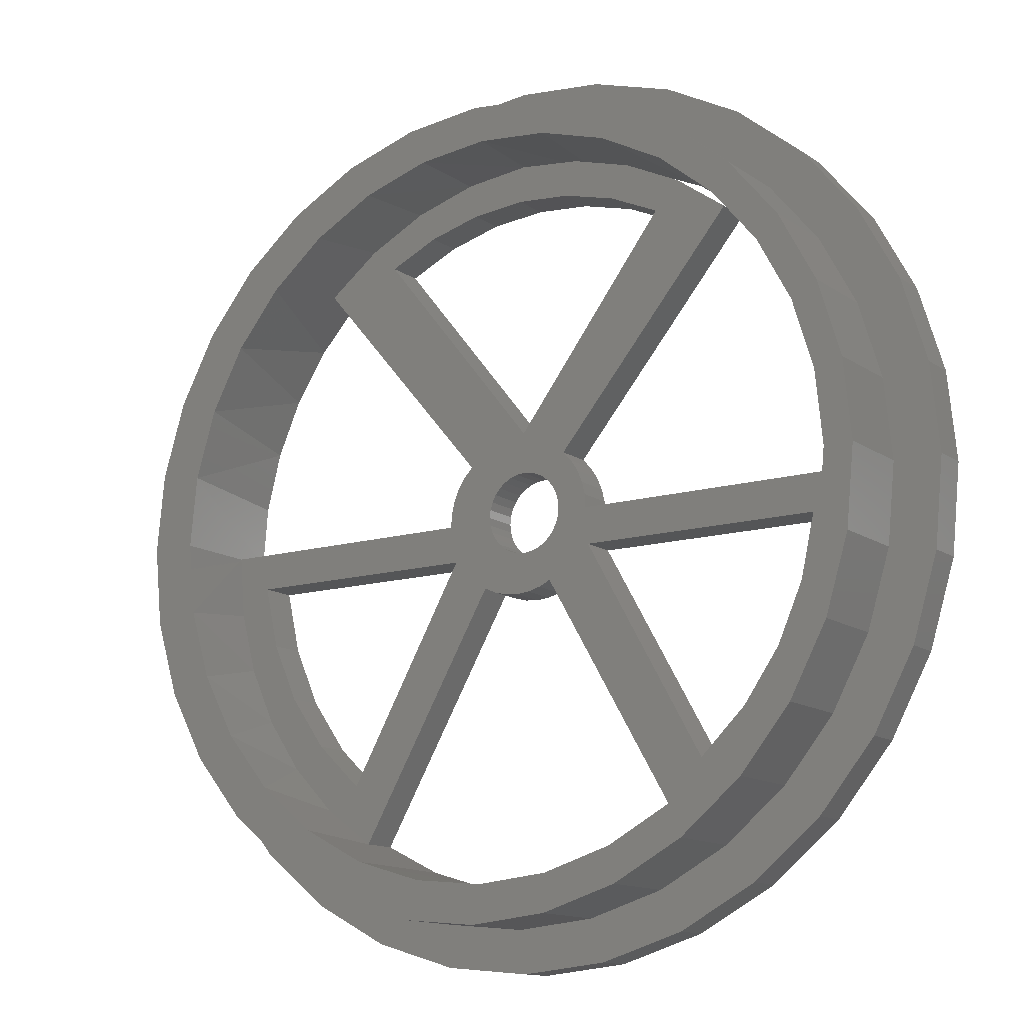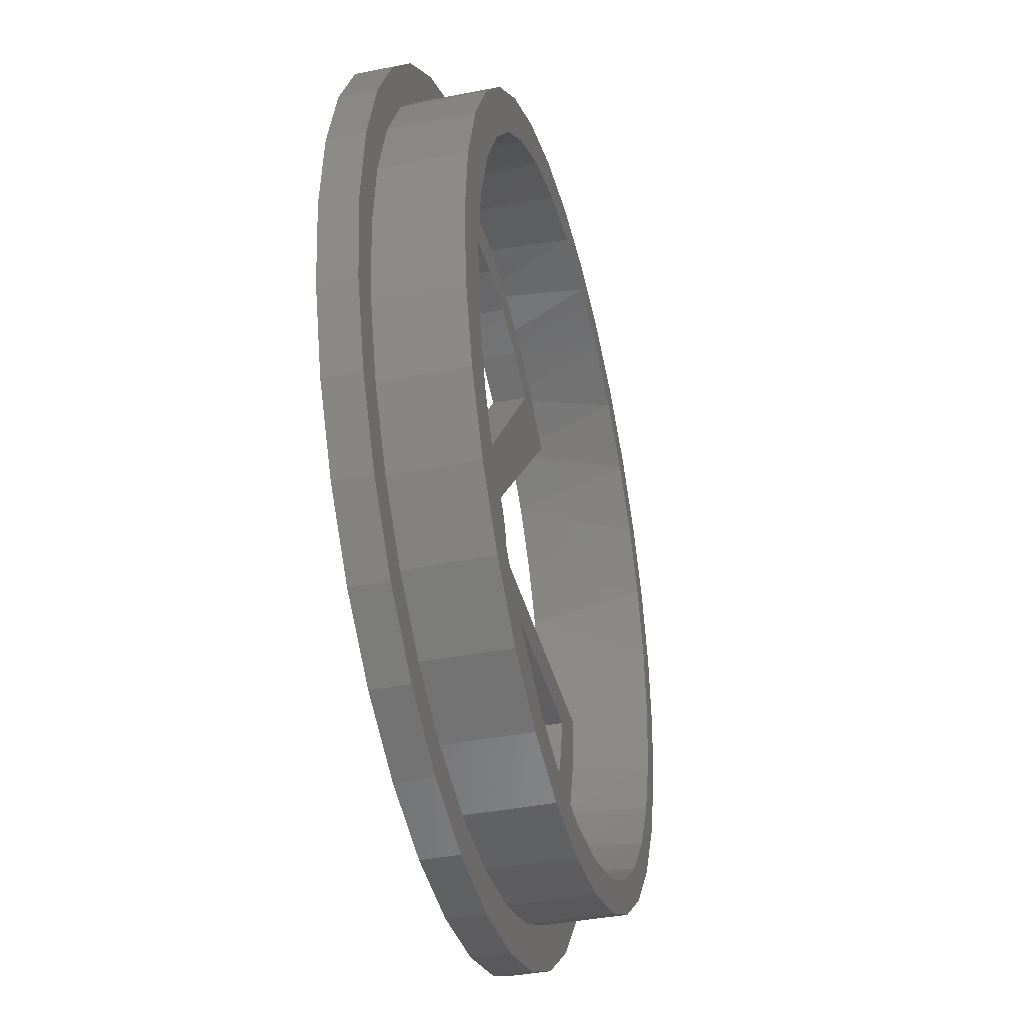
<metadata>
{"format":"stl","ext":"stl","renderer":"f3d","projection":"perspective","resolution":1024,"background":"white","views":[{"elev":-13.3,"azim":33.8,"up":"+Y"},{"elev":-39.0,"azim":-76.1,"up":"+Y"}]}
</metadata>
<code>
# stl→obj: 352 verts, 728 faces
v 0.002878 -0.03125 0
v 0.009617 -0.03059 0.03125
v 0.009617 -0.03059 0
v 0.0161 -0.02862 0.03125
v 0.0161 -0.02862 0
v 0.02207 -0.02543 0.03125
v 0.02207 -0.02543 0
v 0.0273 -0.02113 0.03125
v 0.0273 -0.02113 0
v 0.0316 -0.0159 0.03125
v 0.0316 -0.0159 0
v 0.03479 -0.009928 0.03125
v 0.03479 -0.009928 0
v 0.03675 -0.003449 0.03125
v 0.03675 -0.003449 0
v 0.03742 0.003289 0.03125
v 0.03742 0.003289 0
v 0.002878 -0.03125 0.03125
v -0.00386 -0.03059 0
v -0.00386 -0.03059 0.03125
v -0.01034 -0.02862 0
v -0.01034 -0.02862 0.03125
v -0.01631 -0.02543 0
v -0.01631 -0.02543 0.03125
v -0.02154 -0.02113 0
v -0.02154 -0.02113 0.03125
v -0.02584 -0.0159 0
v -0.02584 -0.0159 0.03125
v -0.02903 -0.009928 0
v -0.02903 -0.009928 0.03125
v -0.031 -0.003449 0
v -0.031 -0.003449 0.03125
v -0.03166 0.003289 0
v -0.03166 0.003289 0.03125
v 0.002878 0.03783 0
v -0.00386 0.03717 0.03125
v -0.00386 0.03717 0
v -0.01034 0.0352 0.03125
v -0.01034 0.0352 0
v -0.01631 0.03201 0.03125
v -0.01631 0.03201 0
v -0.02154 0.02771 0.03125
v -0.02154 0.02771 0
v -0.02584 0.02248 0.03125
v -0.02584 0.02248 0
v -0.02903 0.01651 0.03125
v -0.02903 0.01651 0
v -0.031 0.01003 0.03125
v -0.031 0.01003 0
v 0.002878 0.03783 0.03125
v 0.009617 0.03717 0
v 0.009617 0.03717 0.03125
v 0.0161 0.0352 0
v 0.0161 0.0352 0.03125
v 0.02207 0.03201 0
v 0.02207 0.03201 0.03125
v 0.0273 0.02771 0
v 0.0273 0.02771 0.03125
v 0.0316 0.02248 0
v 0.0316 0.02248 0.03125
v 0.03479 0.01651 0
v 0.03479 0.01651 0.03125
v 0.03675 0.01003 0
v 0.03675 0.01003 0.03125
v 0.2399 -0.1337 0
v 0.2617 -0.0841 0.03125
v 0.2617 -0.0841 0
v 0.2734 -0.03125 0.03125
v 0.2734 -0.03125 0
v 0.2399 -0.1337 0.03125
v 0.2089 -0.178 0
v 0.2089 -0.178 0.03125
v 0.1698 -0.2155 0
v 0.1698 -0.2155 0.03125
v 0.0662 -0.03125 0
v 0.0662 -0.03125 0.03125
v -0.1698 -0.2155 0
v -0.1698 -0.2155 0.03125
v -0.0662 -0.03125 0
v -0.0662 -0.03125 0.03125
v -0.2734 -0.03125 0
v -0.2734 -0.03125 0.03125
v -0.2399 -0.1337 0
v -0.2089 -0.178 0.03125
v -0.2089 -0.178 0
v -0.2399 -0.1337 0.03125
v -0.2617 -0.0841 0
v -0.2617 -0.0841 0.03125
v 0.002878 0.07237 0
v 0.002878 0.07237 0.03125
v 0.1353 0.2451 0
v 0.1353 0.2451 0.03125
v 1.681e-17 0.2807 0
v -0.04692 0.2767 0.03125
v -0.04692 0.2767 0
v -0.09246 0.2647 0.03125
v -0.09246 0.2647 0
v -0.1353 0.2451 0.03125
v -0.1353 0.2451 0
v 0 0.2807 0.03125
v 0.04692 0.2767 0
v 0.04692 0.2767 0.03125
v 0.09246 0.2647 0
v 0.09246 0.2647 0.03125
v -0.0361 -0.05724 0
v -0.02591 -0.0619 0
v 0.0181 -0.0619 0
v 0.02829 -0.05724 0
v 0.06406 0 0
v 0.06337 0.01121 0
v 0.0426 0.05008 0
v -0.05607 -0.3054 0
v -0.002431 -0.3117 0
v -0.1411 -0.3501 0
v -0.264 -0.268 0
v -0.2066 -0.3151 0
v -0.05041 0.05008 0
v -0.203 0.2304 0
v -0.1411 0.3501 0
v -0.06998 -0.3717 0
v 0.149 -0.3501 0
v 0.07788 -0.3717 0
v 0.0515 -0.3087 0
v 0.007261 -0.06476 0
v -0.003906 -0.06572 0
v -0.01507 -0.06476 0
v -0.05805 0.04186 0
v 0.05655 0.306 0
v 0.1082 0.2911 0
v 0.003147 0.3118 0
v -0.06417 0.03245 0
v -0.06859 0.02213 0
v -0.07119 0.01121 0
v 0.1565 0.2676 0
v 0.05636 0.03245 0
v 0.06078 0.02213 0
v 0.319 -0.2105 0
v 0.2719 -0.268 0
v 0.2145 -0.3151 0
v 0.1538 -0.2752 0
v 0.2 0.2361 0
v -0.1561 -0.2657 0
v 0.003947 0.3789 0
v 0.07788 0.3717 0
v 0.149 0.3501 0
v 0.05779 0.3077 0
v -0.07187 3.946e-17 0
v -0.3047 0 0
v 0.319 0 0
v -0.06998 0.3717 0
v 0.05024 0.04186 0
v 0.1041 -0.2964 0
v 0.1109 0.2941 0
v 0.2145 0.3151 0
v 0.1608 0.2714 0
v 0.2719 0.268 0
v 0.2059 0.2403 0
v 0.319 0.2105 0
v 0.2449 0.2018 0
v -0.1078 -0.2899 0
v -0.264 0.268 0
v -0.2066 0.3151 0
v 0.003947 -0.3789 0
v -0.3004 0.05161 0
v -0.3677 0.07393 0
v -0.2876 0.1018 0
v -0.3462 0.145 0
v -0.2667 0.1492 0
v -0.3111 0.2105 0
v -0.2382 0.1924 0
v -0.3677 -0.07393 0
v -0.375 4.641e-17 0
v -0.3111 -0.2105 0
v -0.3462 -0.145 0
v 0.3142 0.05459 0
v 0.2999 0.1075 0
v 0.3756 0.07393 0
v 0.2765 0.1571 0
v 0.354 0.145 0
v 0.3829 0 0
v 0.3756 -0.07393 0
v 0.354 -0.145 0
v 0.06406 0 0.03125
v 0.06337 0.01121 0.03125
v 0.0426 0.05008 0.03125
v -0.05041 0.05008 0.03125
v -0.3047 0 0.03125
v -0.3002 -0.05275 0.03125
v 0.003147 0.3118 0.03125
v -0.05312 0.306 0.03125
v -0.1074 0.29 0.03125
v -0.1579 0.2646 0.03125
v -0.06417 0.03245 0.03125
v -0.06859 0.02213 0.03125
v -0.07119 0.01121 0.03125
v 0.1082 0.2911 0.03125
v 0.1565 0.2676 0.03125
v 0.05636 0.03245 0.03125
v 0.06078 0.02213 0.03125
v 0.02829 -0.05724 0.03125
v 0.1538 -0.2752 0.03125
v 0.2007 -0.2445 0.03125
v 0.2414 -0.2058 0.03125
v 0.2745 -0.1605 0.03125
v 0.2 0.2361 0.03125
v -0.203 0.2304 0.03125
v -0.0361 -0.05724 0.03125
v -0.1561 -0.2657 0.03125
v -0.07187 3.946e-17 0.03125
v 0.319 0 0.03125
v -0.05805 0.04186 0.03125
v -0.02591 -0.0619 0.03125
v -0.01507 -0.06476 0.03125
v -0.003906 -0.06572 0.03125
v 0.007261 -0.06476 0.03125
v 0.0181 -0.0619 0.03125
v 0.05024 0.04186 0.03125
v 0.05655 0.306 0.03125
v 0.299 -0.11 0.03125
v 0.3139 -0.05589 0.03125
v -0.2868 -0.104 0.03125
v -0.265 -0.1522 0.03125
v -0.2354 -0.196 0.03125
v -0.1987 -0.2342 0.03125
v -0.2809 0.1193 0.1016
v -0.2521 0.1733 0.1016
v -0.2134 0.2205 0.1016
v -0.1122 0.2881 0.1016
v -0.1661 0.2593 0.1016
v 0.06799 0.3059 0.1016
v 0.007155 0.3118 0.1016
v 0.1265 0.2881 0.1016
v 0.1804 0.2593 0.1016
v 0.2277 0.2205 0.1016
v 0.2664 0.1733 0.1016
v 0.2953 0.1193 0.1016
v 0.313 0.06084 0.1016
v -0.2987 0.06084 0.1016
v -0.3047 3.819e-17 0.1016
v -0.05368 0.3059 0.1016
v 0.319 0 0.1016
v 0.1265 -0.2881 0.1016
v 0.1804 -0.2593 0.1016
v 0.2953 -0.1193 0.1016
v 0.313 -0.06084 0.1016
v 0.2664 -0.1733 0.1016
v 0.2277 -0.2205 0.1016
v 0.06799 -0.3059 0.1016
v 0.007155 -0.3118 0.1016
v -0.05368 -0.3059 0.1016
v -0.1661 -0.2593 0.1016
v -0.2134 -0.2205 0.1016
v -0.2521 -0.1733 0.1016
v -0.2809 -0.1193 0.1016
v -0.2987 -0.06084 0.1016
v -0.1122 -0.2881 0.1016
v 0.3431 0 0.03125
v 0.3431 0 0.1016
v 0.3365 -0.067 0.03125
v 0.3365 -0.067 0.1016
v 0.317 -0.1314 0.03125
v 0.317 -0.1314 0.1016
v 0.2852 -0.1908 0.03125
v 0.2852 -0.1908 0.1016
v 0.2425 -0.2428 0.03125
v 0.2425 -0.2428 0.1016
v 0.1905 -0.2855 0.03125
v 0.1905 -0.2855 0.1016
v 0.1311 -0.3173 0.03125
v 0.1311 -0.3173 0.1016
v 0.06667 -0.3368 0.03125
v 0.06667 -0.3368 0.1016
v -0.0003289 -0.3434 0.03125
v -0.0003289 -0.3434 0.1016
v -0.06733 -0.3368 0.03125
v -0.06733 -0.3368 0.1016
v -0.1318 -0.3173 0.03125
v -0.1318 -0.3173 0.1016
v -0.1911 -0.2855 0.03125
v -0.1911 -0.2855 0.1016
v -0.2432 -0.2428 0.03125
v -0.2432 -0.2428 0.1016
v -0.2859 -0.1908 0.03125
v -0.2859 -0.1908 0.1016
v -0.3176 -0.1314 0.03125
v -0.3176 -0.1314 0.1016
v -0.3372 -0.067 0.03125
v -0.3372 -0.067 0.1016
v -0.3438 1.946e-16 0.03125
v -0.3438 1.946e-16 0.1016
v -0.3372 0.067 0.03125
v -0.3372 0.067 0.1016
v -0.3176 0.1314 0.03125
v -0.3176 0.1314 0.1016
v -0.2859 0.1908 0.03125
v -0.2859 0.1908 0.1016
v -0.2432 0.2428 0.03125
v -0.2432 0.2428 0.1016
v -0.1911 0.2855 0.03125
v -0.1911 0.2855 0.1016
v -0.1318 0.3173 0.03125
v -0.1318 0.3173 0.1016
v -0.06733 0.3368 0.03125
v -0.06733 0.3368 0.1016
v -0.0003289 0.3434 0.03125
v -0.0003289 0.3434 0.1016
v 0.06667 0.3368 0.03125
v 0.06667 0.3368 0.1016
v 0.1311 0.3173 0.03125
v 0.1311 0.3173 0.1016
v 0.1905 0.2855 0.03125
v 0.1905 0.2855 0.1016
v 0.2425 0.2428 0.03125
v 0.2425 0.2428 0.1016
v 0.2852 0.1908 0.03125
v 0.2852 0.1908 0.1016
v 0.317 0.1314 0.03125
v 0.317 0.1314 0.1016
v 0.3365 0.067 0.03125
v 0.3365 0.067 0.1016
v 0.003947 -0.3789 0.03125
v 0.07788 -0.3717 0.03125
v -0.06998 -0.3717 0.03125
v 0.07788 0.3717 0.03125
v 0.003947 0.3789 0.03125
v -0.06998 0.3717 0.03125
v -0.2066 0.3151 0.03125
v -0.264 0.268 0.03125
v -0.2066 -0.3151 0.03125
v 0.149 0.3501 0.03125
v 0.2145 0.3151 0.03125
v 0.149 -0.3501 0.03125
v -0.1411 0.3501 0.03125
v -0.1411 -0.3501 0.03125
v -0.264 -0.268 0.03125
v -0.3111 -0.2105 0.03125
v -0.3462 -0.145 0.03125
v -0.3677 -0.07393 0.03125
v -0.375 4.641e-17 0.03125
v -0.3677 0.07393 0.03125
v -0.3462 0.145 0.03125
v -0.3111 0.2105 0.03125
v 0.2719 0.268 0.03125
v 0.319 0.2105 0.03125
v 0.354 0.145 0.03125
v 0.3756 0.07393 0.03125
v 0.3829 0 0.03125
v 0.3756 -0.07393 0.03125
v 0.354 -0.145 0.03125
v 0.319 -0.2105 0.03125
v 0.2719 -0.268 0.03125
v 0.2145 -0.3151 0.03125
f 1 2 3
f 3 2 4
f 3 4 5
f 5 4 6
f 5 6 7
f 7 6 8
f 7 8 9
f 9 8 10
f 9 10 11
f 11 10 12
f 11 12 13
f 13 12 14
f 13 14 15
f 15 14 16
f 15 16 17
f 2 1 18
f 18 1 19
f 18 19 20
f 20 19 21
f 20 21 22
f 22 21 23
f 22 23 24
f 24 23 25
f 24 25 26
f 26 25 27
f 26 27 28
f 28 27 29
f 28 29 30
f 30 29 31
f 30 31 32
f 32 31 33
f 32 33 34
f 35 36 37
f 37 36 38
f 37 38 39
f 39 38 40
f 39 40 41
f 41 40 42
f 41 42 43
f 43 42 44
f 43 44 45
f 45 44 46
f 45 46 47
f 47 46 48
f 47 48 49
f 49 48 34
f 49 34 33
f 36 35 50
f 50 35 51
f 50 51 52
f 52 51 53
f 52 53 54
f 54 53 55
f 54 55 56
f 56 55 57
f 56 57 58
f 58 57 59
f 58 59 60
f 60 59 61
f 60 61 62
f 62 61 63
f 62 63 64
f 64 63 17
f 64 17 16
f 65 66 67
f 67 66 68
f 67 68 69
f 66 65 70
f 70 65 71
f 70 71 72
f 72 71 73
f 72 73 74
f 69 68 75
f 75 68 76
f 75 76 73
f 73 76 74
f 77 78 79
f 79 78 80
f 79 80 81
f 81 80 82
f 83 84 85
f 85 84 78
f 85 78 77
f 84 83 86
f 86 83 87
f 86 87 88
f 88 87 81
f 88 81 82
f 89 90 91
f 91 90 92
f 93 94 95
f 95 94 96
f 95 96 97
f 97 96 98
f 97 98 99
f 94 93 100
f 100 93 101
f 100 101 102
f 102 101 103
f 102 103 104
f 104 103 91
f 104 91 92
f 99 98 89
f 89 98 90
f 79 19 105
f 19 106 105
f 107 1 108
f 1 3 108
f 15 17 109
f 17 110 109
f 35 89 111
f 112 113 114
f 115 85 116
f 117 118 99
f 119 95 97
f 119 97 99
f 120 114 113
f 121 122 123
f 1 107 124
f 125 1 124
f 19 1 125
f 126 19 125
f 19 126 106
f 37 127 117
f 128 129 93
f 128 93 130
f 127 37 39
f 39 131 127
f 41 131 39
f 131 41 43
f 43 132 131
f 45 132 43
f 132 45 47
f 47 133 132
f 49 133 47
f 133 49 33
f 101 93 129
f 134 101 129
f 101 134 103
f 57 55 135
f 59 57 135
f 136 59 135
f 61 59 136
f 110 61 136
f 110 63 61
f 63 110 17
f 73 71 137
f 73 137 138
f 73 138 139
f 73 139 140
f 73 140 108
f 73 108 75
f 91 103 134
f 91 134 141
f 91 141 111
f 91 111 89
f 79 31 29
f 79 29 27
f 79 27 25
f 79 25 23
f 79 23 21
f 79 21 19
f 77 79 105
f 77 105 142
f 77 142 116
f 77 116 85
f 130 143 144
f 130 144 145
f 130 145 146
f 147 133 33
f 147 33 31
f 147 31 79
f 147 79 81
f 147 81 148
f 75 108 3
f 75 3 5
f 75 5 7
f 75 7 9
f 75 9 11
f 75 11 13
f 75 13 15
f 75 15 109
f 75 109 149
f 75 149 69
f 150 143 130
f 150 130 93
f 150 93 95
f 150 95 119
f 151 135 55
f 151 55 53
f 151 53 51
f 151 51 35
f 151 35 111
f 123 152 121
f 121 152 140
f 121 140 139
f 146 145 153
f 153 145 154
f 153 154 155
f 155 154 156
f 155 156 157
f 157 156 158
f 157 158 159
f 112 114 160
f 160 114 116
f 160 116 142
f 161 162 118
f 118 162 119
f 118 119 99
f 120 113 163
f 163 113 123
f 163 123 122
f 35 37 89
f 89 37 117
f 89 117 99
f 164 165 166
f 166 165 167
f 166 167 168
f 168 167 169
f 168 169 170
f 170 169 161
f 170 161 118
f 87 171 81
f 81 171 172
f 81 172 148
f 148 172 165
f 148 165 164
f 115 173 85
f 85 173 174
f 85 174 83
f 83 174 171
f 83 171 87
f 175 176 177
f 177 176 178
f 177 178 179
f 179 178 159
f 179 159 158
f 149 180 69
f 69 180 181
f 69 181 67
f 67 181 182
f 67 182 65
f 65 182 137
f 65 137 71
f 175 177 149
f 149 177 180
f 183 16 14
f 183 184 16
f 185 90 50
f 186 50 90
f 82 187 188
f 189 190 100
f 100 190 191
f 94 100 191
f 191 192 94
f 192 96 94
f 38 193 40
f 42 40 193
f 193 194 42
f 42 194 44
f 46 44 194
f 194 195 46
f 46 195 48
f 34 48 195
f 196 102 197
f 104 197 102
f 198 56 58
f 198 58 60
f 198 60 199
f 199 60 62
f 199 62 184
f 62 64 184
f 16 184 64
f 74 76 200
f 74 200 201
f 74 201 202
f 74 202 203
f 74 203 204
f 74 204 72
f 92 90 185
f 92 185 205
f 92 205 197
f 92 197 104
f 98 96 192
f 98 192 206
f 98 206 186
f 98 186 90
f 80 20 22
f 80 22 24
f 80 24 26
f 80 26 28
f 80 28 30
f 80 30 32
f 207 18 20
f 207 20 80
f 207 80 78
f 207 78 208
f 209 187 82
f 209 82 80
f 209 80 32
f 209 32 34
f 209 34 195
f 76 68 210
f 76 210 183
f 76 183 14
f 76 14 12
f 76 12 10
f 76 10 8
f 76 8 6
f 76 6 4
f 76 4 2
f 76 2 200
f 211 193 38
f 211 38 36
f 211 36 50
f 211 50 186
f 18 207 212
f 18 212 213
f 18 213 214
f 18 214 215
f 18 215 216
f 18 216 200
f 18 200 2
f 217 185 50
f 217 50 52
f 217 52 54
f 217 54 56
f 217 56 198
f 189 100 218
f 218 100 102
f 218 102 196
f 66 219 68
f 68 219 220
f 68 220 210
f 72 204 70
f 70 204 219
f 70 219 66
f 82 188 88
f 88 188 221
f 88 221 86
f 86 221 222
f 86 222 84
f 84 222 223
f 84 223 78
f 78 223 224
f 78 224 208
f 147 209 133
f 133 209 195
f 133 195 132
f 132 195 194
f 132 194 131
f 131 194 193
f 131 193 127
f 127 193 211
f 127 211 117
f 117 211 186
f 185 111 205
f 205 111 141
f 111 185 151
f 151 185 217
f 151 217 135
f 135 217 198
f 135 198 136
f 136 198 199
f 136 199 110
f 110 199 184
f 110 184 109
f 109 184 183
f 108 200 107
f 107 200 216
f 107 216 124
f 124 216 215
f 124 215 125
f 125 215 214
f 125 214 126
f 126 214 213
f 126 213 106
f 106 213 212
f 106 212 105
f 105 212 207
f 208 142 207
f 207 142 105
f 200 108 201
f 201 108 140
f 210 149 183
f 183 149 109
f 130 189 128
f 128 189 218
f 128 218 129
f 129 218 196
f 129 196 134
f 134 196 197
f 134 197 141
f 141 197 205
f 206 118 186
f 186 118 117
f 209 147 187
f 187 147 148
f 225 166 168
f 168 226 225
f 170 226 168
f 227 226 170
f 227 170 118
f 228 229 192
f 146 230 231
f 230 146 153
f 153 232 230
f 232 153 155
f 155 233 232
f 233 155 157
f 157 234 233
f 159 234 157
f 235 234 159
f 178 235 159
f 236 235 178
f 176 236 178
f 237 236 176
f 175 237 176
f 206 192 229
f 206 229 227
f 206 227 118
f 238 239 187
f 238 187 148
f 238 148 164
f 238 164 166
f 238 166 225
f 192 191 228
f 228 191 190
f 228 190 240
f 240 190 189
f 240 189 231
f 231 189 130
f 231 130 146
f 149 210 175
f 175 210 241
f 175 241 237
f 242 243 201
f 243 202 201
f 219 244 245
f 244 219 204
f 204 246 244
f 246 204 203
f 203 247 246
f 247 203 202
f 202 243 247
f 123 248 152
f 249 248 123
f 113 249 123
f 250 249 113
f 112 250 113
f 224 251 208
f 224 252 251
f 252 224 223
f 223 253 252
f 222 253 223
f 254 253 222
f 221 254 222
f 255 254 221
f 256 250 112
f 256 112 160
f 256 160 142
f 256 142 208
f 256 208 251
f 248 242 152
f 152 242 201
f 152 201 140
f 219 245 220
f 220 245 241
f 220 241 210
f 221 188 255
f 255 188 187
f 255 187 239
f 257 258 259
f 259 258 260
f 259 260 261
f 261 260 262
f 261 262 263
f 263 262 264
f 263 264 265
f 265 264 266
f 265 266 267
f 267 266 268
f 267 268 269
f 269 268 270
f 269 270 271
f 271 270 272
f 271 272 273
f 273 272 274
f 273 274 275
f 275 274 276
f 275 276 277
f 277 276 278
f 277 278 279
f 279 278 280
f 279 280 281
f 281 280 282
f 281 282 283
f 283 282 284
f 283 284 285
f 285 284 286
f 285 286 287
f 287 286 288
f 287 288 289
f 289 288 290
f 289 290 291
f 291 290 292
f 291 292 293
f 293 292 294
f 293 294 295
f 295 294 296
f 295 296 297
f 297 296 298
f 297 298 299
f 299 298 300
f 299 300 301
f 301 300 302
f 301 302 303
f 303 302 304
f 303 304 305
f 305 304 306
f 305 306 307
f 307 306 308
f 307 308 309
f 309 308 310
f 309 310 311
f 311 310 312
f 311 312 313
f 313 312 314
f 313 314 315
f 315 314 316
f 315 316 317
f 317 316 318
f 317 318 319
f 319 318 320
f 319 320 257
f 257 320 258
f 321 322 273
f 321 273 323
f 305 324 325
f 325 326 305
f 299 301 327
f 327 328 299
f 279 329 277
f 305 330 324
f 330 305 307
f 330 307 309
f 330 309 331
f 332 269 271
f 332 271 273
f 273 322 332
f 333 327 301
f 333 301 303
f 333 303 305
f 333 305 326
f 334 323 273
f 334 273 275
f 334 275 277
f 334 277 329
f 329 279 335
f 335 279 281
f 335 281 336
f 336 281 283
f 336 283 337
f 337 283 285
f 337 285 338
f 338 285 287
f 338 287 339
f 339 287 289
f 339 289 340
f 340 289 291
f 340 291 341
f 341 291 293
f 341 293 342
f 342 293 295
f 342 295 328
f 328 295 297
f 328 297 299
f 331 309 343
f 343 309 311
f 343 311 344
f 344 311 313
f 344 313 315
f 344 315 345
f 345 315 317
f 345 317 346
f 346 317 319
f 346 319 347
f 347 319 257
f 347 257 348
f 348 257 259
f 348 259 349
f 349 259 261
f 349 261 350
f 350 261 263
f 350 263 351
f 351 263 265
f 351 265 267
f 351 267 352
f 352 267 269
f 352 269 332
f 249 274 272
f 231 308 306
f 231 306 304
f 229 228 300
f 300 298 229
f 249 276 274
f 231 310 308
f 310 231 230
f 310 230 232
f 268 266 243
f 243 242 268
f 270 268 242
f 270 242 248
f 270 248 249
f 249 272 270
f 302 300 228
f 302 228 240
f 302 240 231
f 302 231 304
f 278 276 249
f 278 249 250
f 278 250 256
f 278 256 280
f 229 298 227
f 227 298 296
f 227 296 226
f 226 296 225
f 225 296 294
f 225 294 238
f 238 294 292
f 238 292 239
f 239 292 290
f 239 290 255
f 255 290 288
f 255 288 254
f 254 288 286
f 254 286 253
f 253 286 284
f 253 284 252
f 252 284 282
f 252 282 251
f 251 282 280
f 251 280 256
f 310 232 312
f 312 232 233
f 312 233 314
f 314 233 234
f 314 234 316
f 316 234 235
f 316 235 318
f 318 235 236
f 318 236 320
f 320 236 237
f 320 237 258
f 258 237 241
f 258 241 260
f 260 241 245
f 260 245 262
f 262 245 244
f 262 244 264
f 264 244 246
f 264 246 266
f 266 246 247
f 266 247 243
f 180 347 181
f 181 347 348
f 181 348 182
f 182 348 349
f 182 349 137
f 137 349 350
f 137 350 138
f 138 350 351
f 138 351 139
f 139 351 352
f 139 352 121
f 121 352 332
f 121 332 122
f 122 332 322
f 122 322 163
f 163 322 321
f 163 321 120
f 120 321 323
f 120 323 114
f 114 323 334
f 114 334 116
f 116 334 329
f 116 329 115
f 115 329 335
f 115 335 173
f 173 335 336
f 173 336 174
f 174 336 337
f 174 337 171
f 171 337 338
f 171 338 172
f 172 338 339
f 172 339 165
f 165 339 340
f 165 340 167
f 167 340 341
f 167 341 169
f 169 341 342
f 169 342 161
f 161 342 328
f 161 328 162
f 162 328 327
f 162 327 119
f 119 327 333
f 119 333 150
f 150 333 326
f 150 326 143
f 143 326 325
f 143 325 144
f 144 325 324
f 144 324 145
f 145 324 330
f 145 330 154
f 154 330 331
f 154 331 156
f 156 331 343
f 156 343 158
f 158 343 344
f 158 344 179
f 179 344 345
f 179 345 177
f 177 345 346
f 177 346 180
f 180 346 347

</code>
